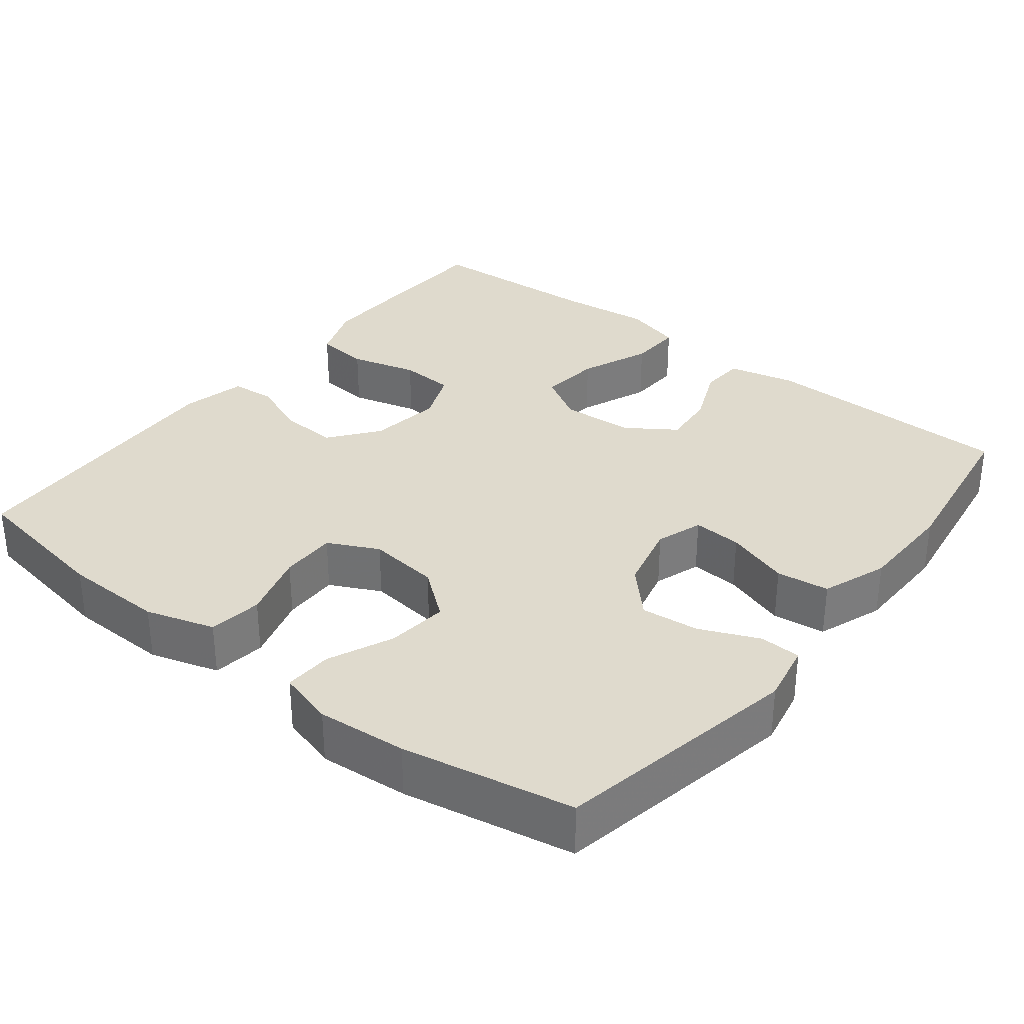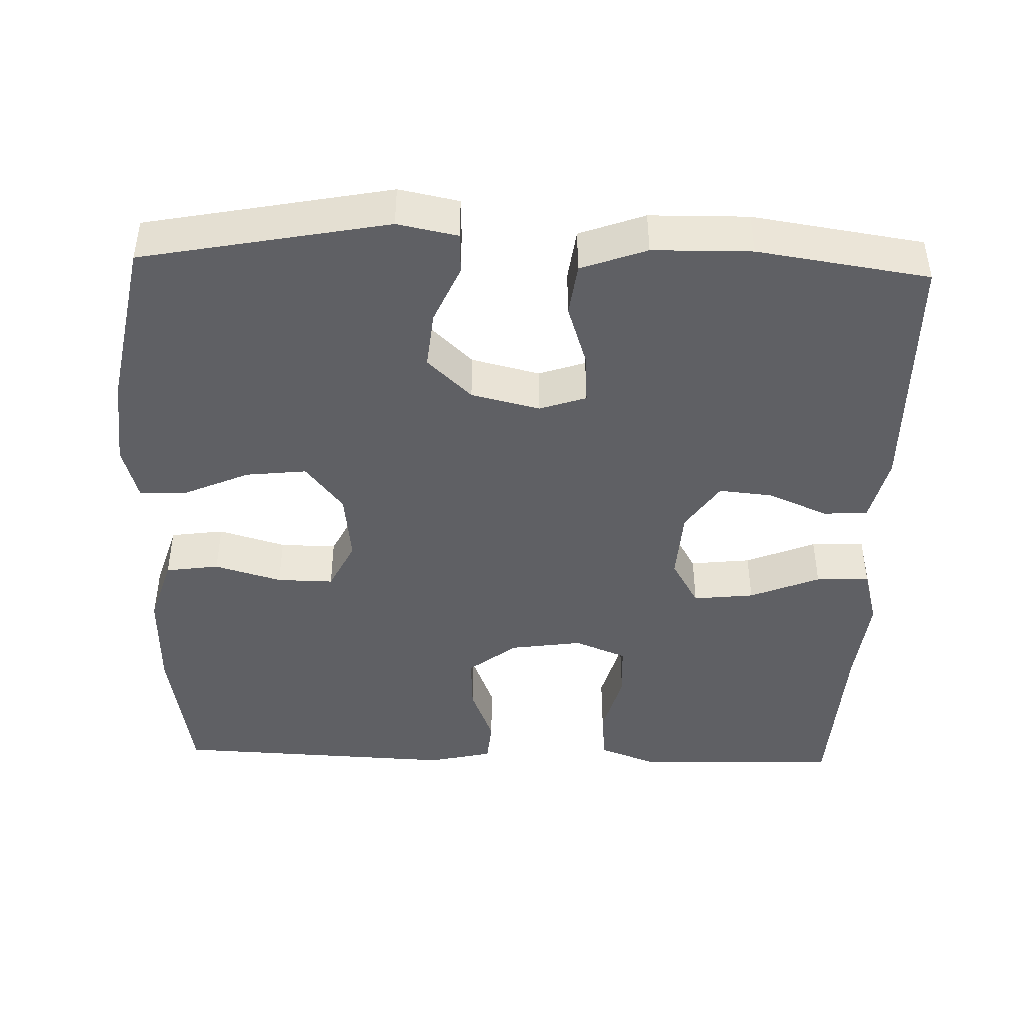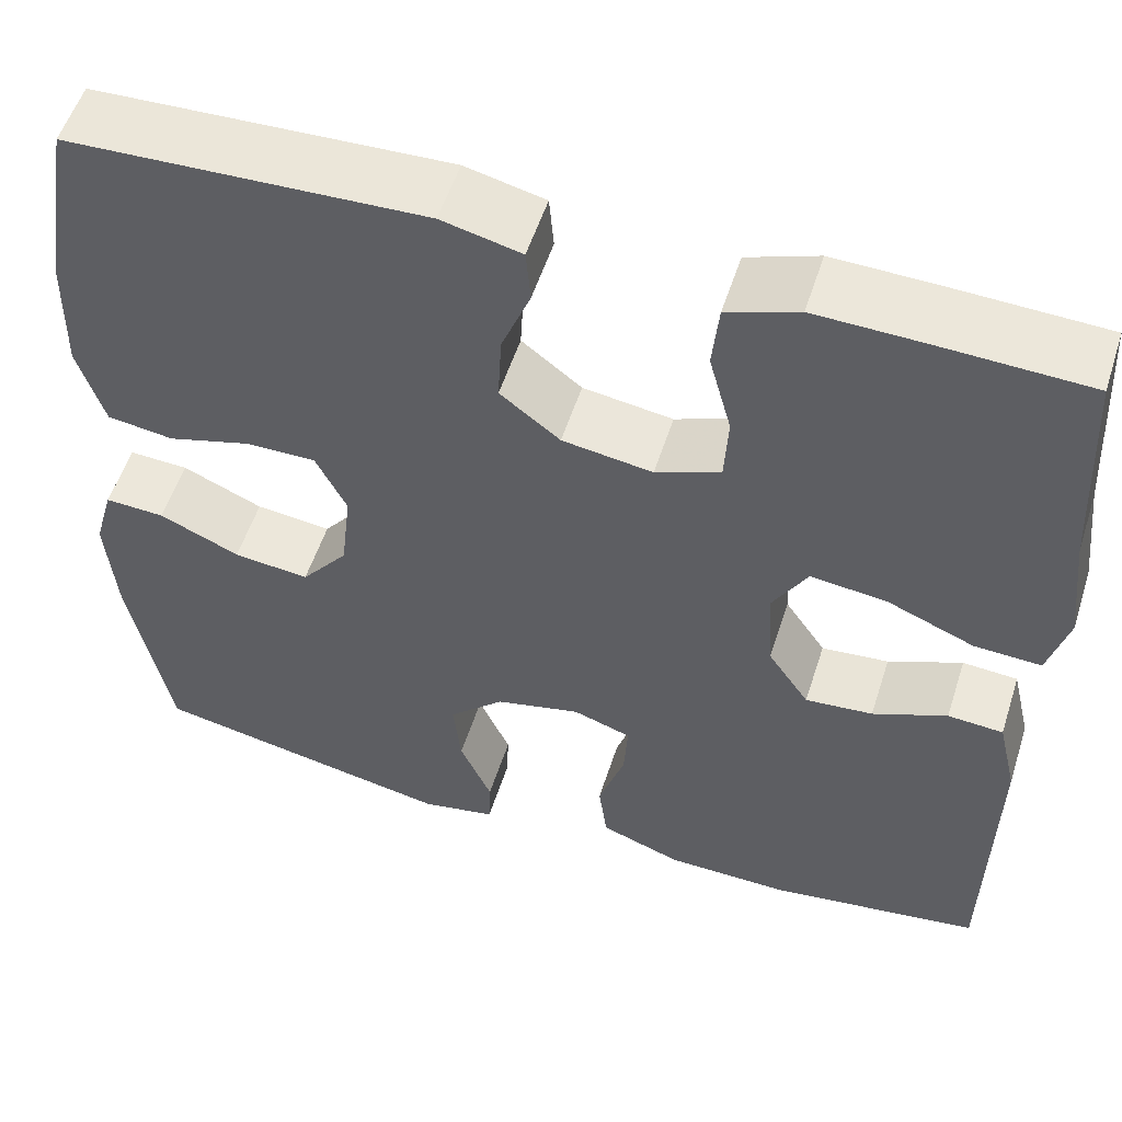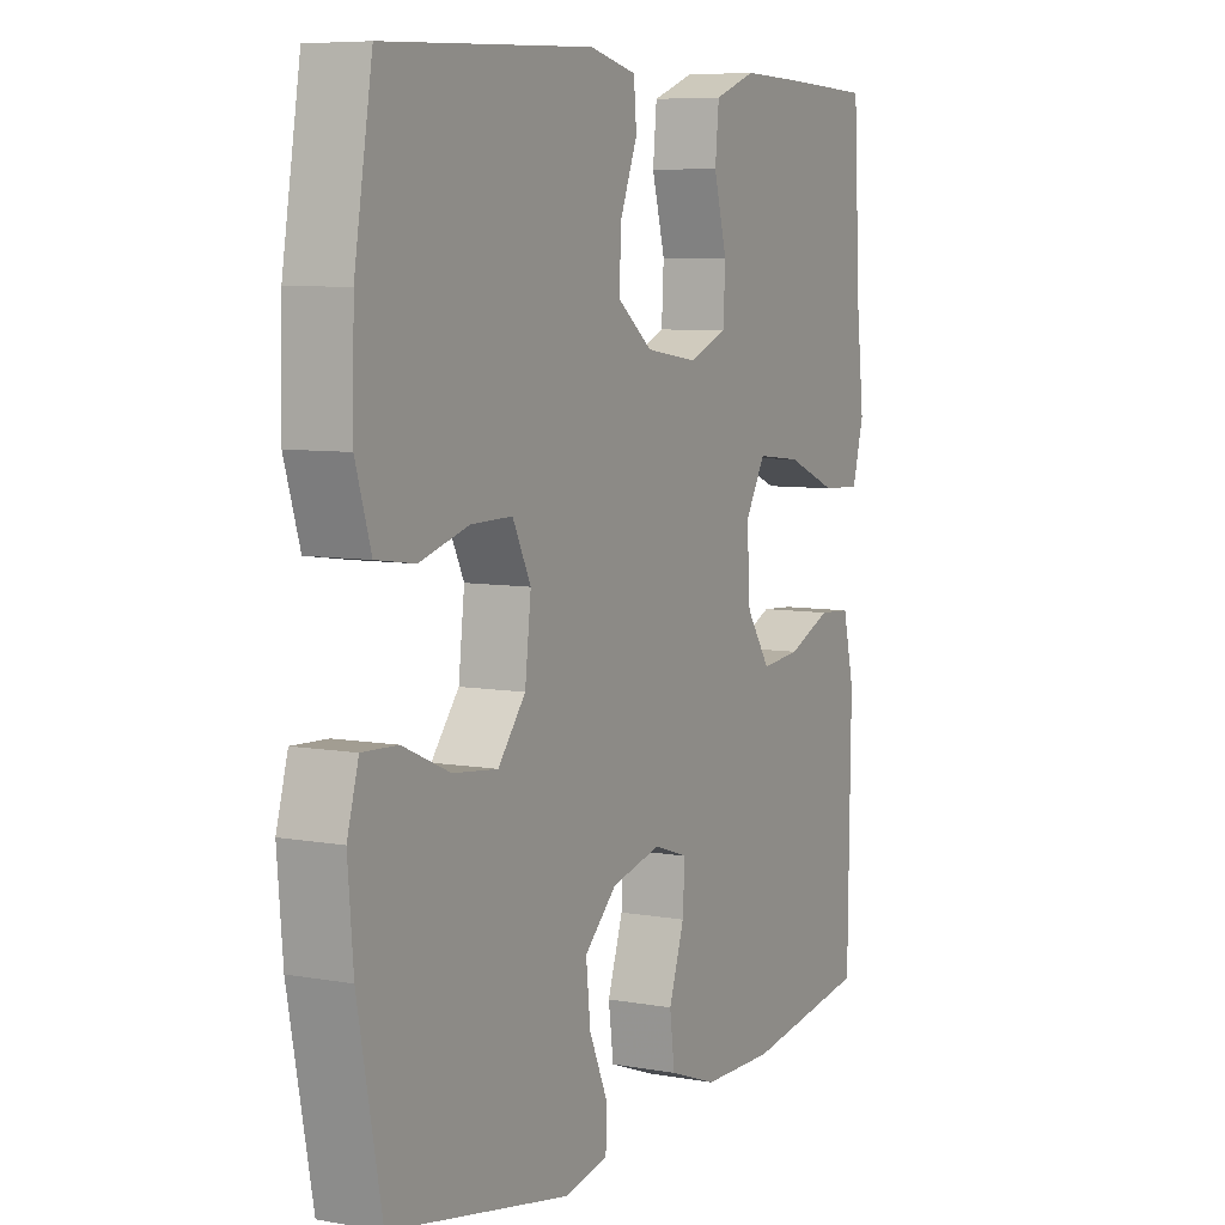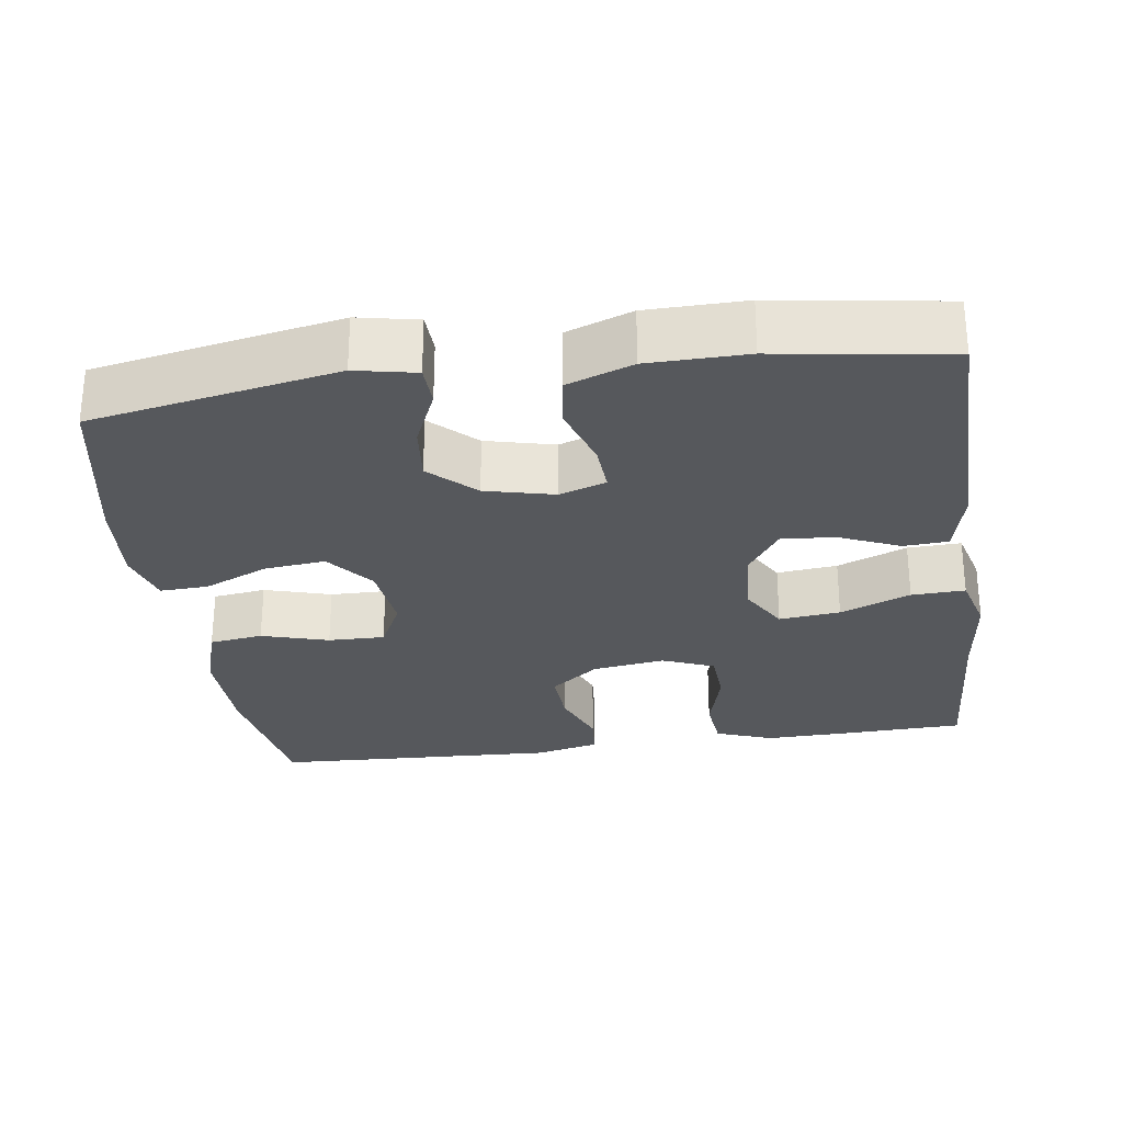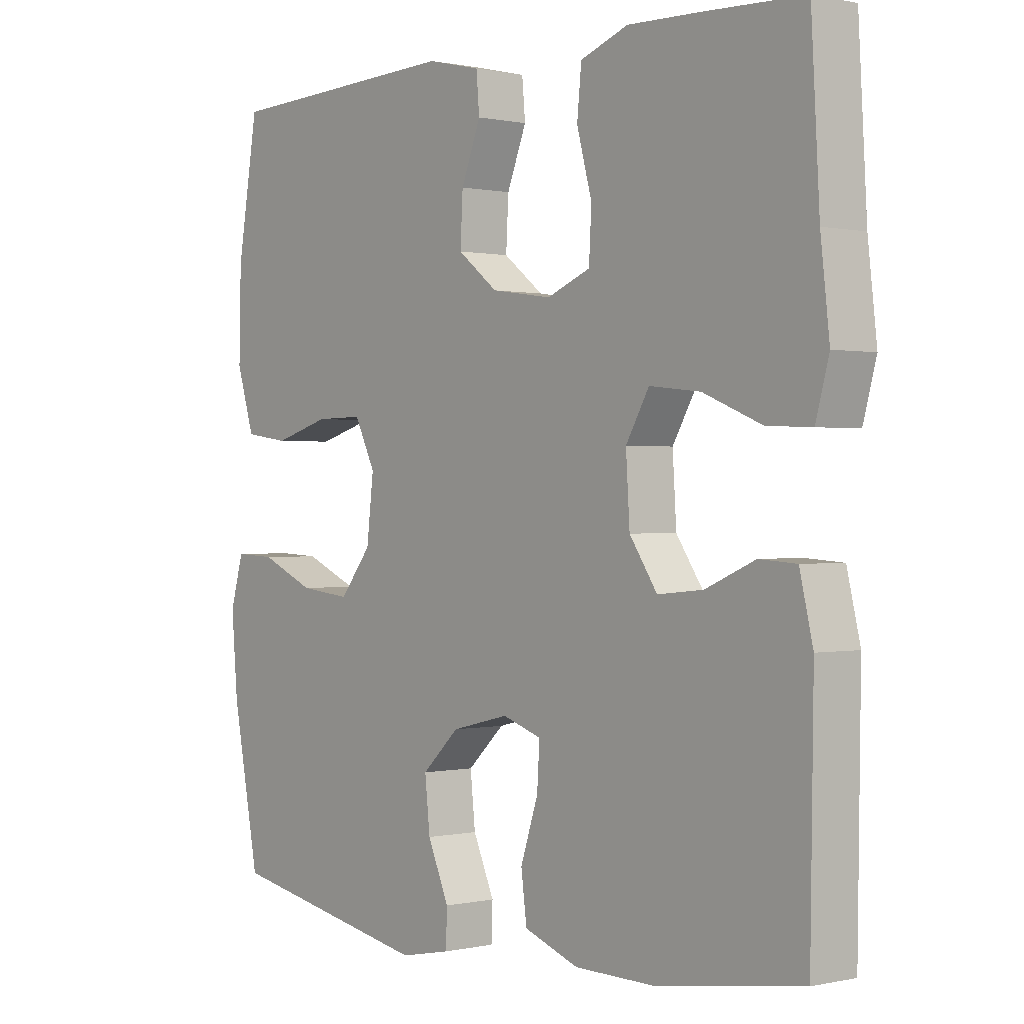
<metadata>
{"format":"obj","ext":"obj","renderer":"f3d","projection":"perspective","resolution":1024,"background":"white","views":[{"elev":32.9,"azim":128.2,"up":"+Y"},{"elev":-44.1,"azim":178.2,"up":"+Y"},{"elev":54.6,"azim":-162.3,"up":"+Z"},{"elev":7.1,"azim":117.6,"up":"+Z"},{"elev":-28.0,"azim":-172.0,"up":"+Y"},{"elev":0.3,"azim":-129.7,"up":"+Z"}]}
</metadata>
<code>
v -0.5 0.07 -0.5
v -0.505 0.07 -0.163
v -0.484 0.07 -0.074
v -0.425 0.07 -0.07
v -0.346 0.07 -0.104
v -0.274 0.07 -0.111
v -0.23 0.07 -0.046
v -0.224 0.07 0.05
v -0.261 0.07 0.114
v -0.342 0.07 0.105
v -0.435 0.07 0.067
v -0.506 0.07 0.064
v -0.527 0.07 0.141
v -0.513 0.07 0.265
v -0.5 0.07 0.5
v -0.342 0.07 0.506
v -0.226 0.07 0.509
v -0.15 0.07 0.481
v -0.143 0.07 0.41
v -0.167 0.07 0.321
v -0.163 0.07 0.248
v -0.094 0.07 0.22
v 0.002 0.07 0.234
v 0.066 0.07 0.284
v 0.062 0.07 0.359
v 0.031 0.07 0.438
v 0.036 0.07 0.496
v 0.121 0.07 0.516
v 0.5 0.07 0.5
v 0.533 0.07 0.302
v 0.536 0.07 0.168
v 0.508 0.07 0.077
v 0.437 0.07 0.067
v 0.348 0.07 0.093
v 0.273 0.07 0.094
v 0.24 0.07 0.027
v 0.251 0.07 -0.068
v 0.301 0.07 -0.131
v 0.382 0.07 -0.122
v 0.468 0.07 -0.084
v 0.532 0.07 -0.081
v 0.553 0.07 -0.155
v 0.543 0.07 -0.274
v 0.5 0.07 -0.5
v 0.174 0.07 -0.563
v 0.094 0.07 -0.547
v 0.092 0.07 -0.492
v 0.126 0.07 -0.414
v 0.134 0.07 -0.337
v 0.075 0.07 -0.281
v -0.016 0.07 -0.259
v -0.078 0.07 -0.28
v -0.074 0.07 -0.345
v -0.046 0.07 -0.43
v -0.055 0.07 -0.5
v -0.142 0.07 -0.532
v -0.273 0.07 -0.534
v -0.5 0 -0.5
v -0.505 0 -0.163
v -0.484 0 -0.074
v -0.425 0 -0.07
v -0.346 0 -0.104
v -0.274 0 -0.111
v -0.23 0 -0.046
v -0.224 0 0.05
v -0.261 0 0.114
v -0.342 0 0.105
v -0.435 0 0.067
v -0.506 0 0.064
v -0.527 0 0.141
v -0.513 0 0.265
v -0.5 0 0.5
v -0.342 0 0.506
v -0.226 0 0.509
v -0.15 0 0.481
v -0.143 0 0.41
v -0.167 0 0.321
v -0.163 0 0.248
v -0.094 0 0.22
v 0.002 0 0.234
v 0.066 0 0.284
v 0.062 0 0.359
v 0.031 0 0.438
v 0.036 0 0.496
v 0.121 0 0.516
v 0.5 0 0.5
v 0.533 0 0.302
v 0.536 0 0.168
v 0.508 0 0.077
v 0.437 0 0.067
v 0.348 0 0.093
v 0.273 0 0.094
v 0.24 0 0.027
v 0.251 0 -0.068
v 0.301 0 -0.131
v 0.382 0 -0.122
v 0.468 0 -0.084
v 0.532 0 -0.081
v 0.553 0 -0.155
v 0.543 0 -0.274
v 0.5 0 -0.5
v 0.174 0 -0.563
v 0.094 0 -0.547
v 0.092 0 -0.492
v 0.126 0 -0.414
v 0.134 0 -0.337
v 0.075 0 -0.281
v -0.016 0 -0.259
v -0.078 0 -0.28
v -0.074 0 -0.345
v -0.046 0 -0.43
v -0.055 0 -0.5
v -0.142 0 -0.532
v -0.273 0 -0.534
f 3 4 5
f 2 3 5
f 1 2 5
f 57 1 5
f 56 57 5
f 55 56 5
f 54 55 5
f 53 54 5
f 52 53 5 6
f 51 52 6 7
f 50 51 7 8
f 49 50 8 9
f 46 47 48
f 45 46 48
f 44 45 48
f 43 44 48
f 42 43 48
f 41 42 48
f 40 41 48
f 39 40 48
f 38 39 48 49
f 37 38 49 9
f 32 33 34
f 31 32 34
f 30 31 34
f 29 30 34
f 28 29 34
f 27 28 34
f 26 27 34
f 25 26 34
f 24 25 34 35
f 23 24 35 36
f 18 19 20
f 17 18 20
f 16 17 20
f 15 16 20
f 14 15 20
f 14 20 21
f 13 14 21
f 12 13 21
f 11 12 21
f 10 11 21
f 9 10 21 22
f 23 36 37
f 22 23 37
f 9 22 37
f 62 61 60
f 62 60 59
f 62 59 58
f 62 58 114
f 62 114 113
f 62 113 112
f 62 112 111
f 62 111 110
f 63 62 110 109
f 64 63 109 108
f 65 64 108 107
f 66 65 107 106
f 105 104 103
f 105 103 102
f 105 102 101
f 105 101 100
f 105 100 99
f 105 99 98
f 105 98 97
f 105 97 96
f 106 105 96 95
f 66 106 95 94
f 91 90 89
f 91 89 88
f 91 88 87
f 91 87 86
f 91 86 85
f 91 85 84
f 91 84 83
f 91 83 82
f 92 91 82 81
f 93 92 81 80
f 77 76 75
f 77 75 74
f 77 74 73
f 77 73 72
f 77 72 71
f 78 77 71
f 78 71 70
f 78 70 69
f 78 69 68
f 78 68 67
f 79 78 67 66
f 94 93 80
f 94 80 79
f 94 79 66
f 1 58 59 2
f 2 59 60 3
f 3 60 61 4
f 4 61 62 5
f 5 62 63 6
f 6 63 64 7
f 7 64 65 8
f 8 65 66 9
f 9 66 67 10
f 10 67 68 11
f 11 68 69 12
f 12 69 70 13
f 13 70 71 14
f 14 71 72 15
f 15 72 73 16
f 16 73 74 17
f 17 74 75 18
f 18 75 76 19
f 19 76 77 20
f 20 77 78 21
f 21 78 79 22
f 22 79 80 23
f 23 80 81 24
f 24 81 82 25
f 25 82 83 26
f 26 83 84 27
f 27 84 85 28
f 28 85 86 29
f 29 86 87 30
f 30 87 88 31
f 31 88 89 32
f 32 89 90 33
f 33 90 91 34
f 34 91 92 35
f 35 92 93 36
f 36 93 94 37
f 37 94 95 38
f 38 95 96 39
f 39 96 97 40
f 40 97 98 41
f 41 98 99 42
f 42 99 100 43
f 43 100 101 44
f 44 101 102 45
f 45 102 103 46
f 46 103 104 47
f 47 104 105 48
f 48 105 106 49
f 49 106 107 50
f 50 107 108 51
f 51 108 109 52
f 52 109 110 53
f 53 110 111 54
f 54 111 112 55
f 55 112 113 56
f 56 113 114 57
f 57 114 58 1

</code>
